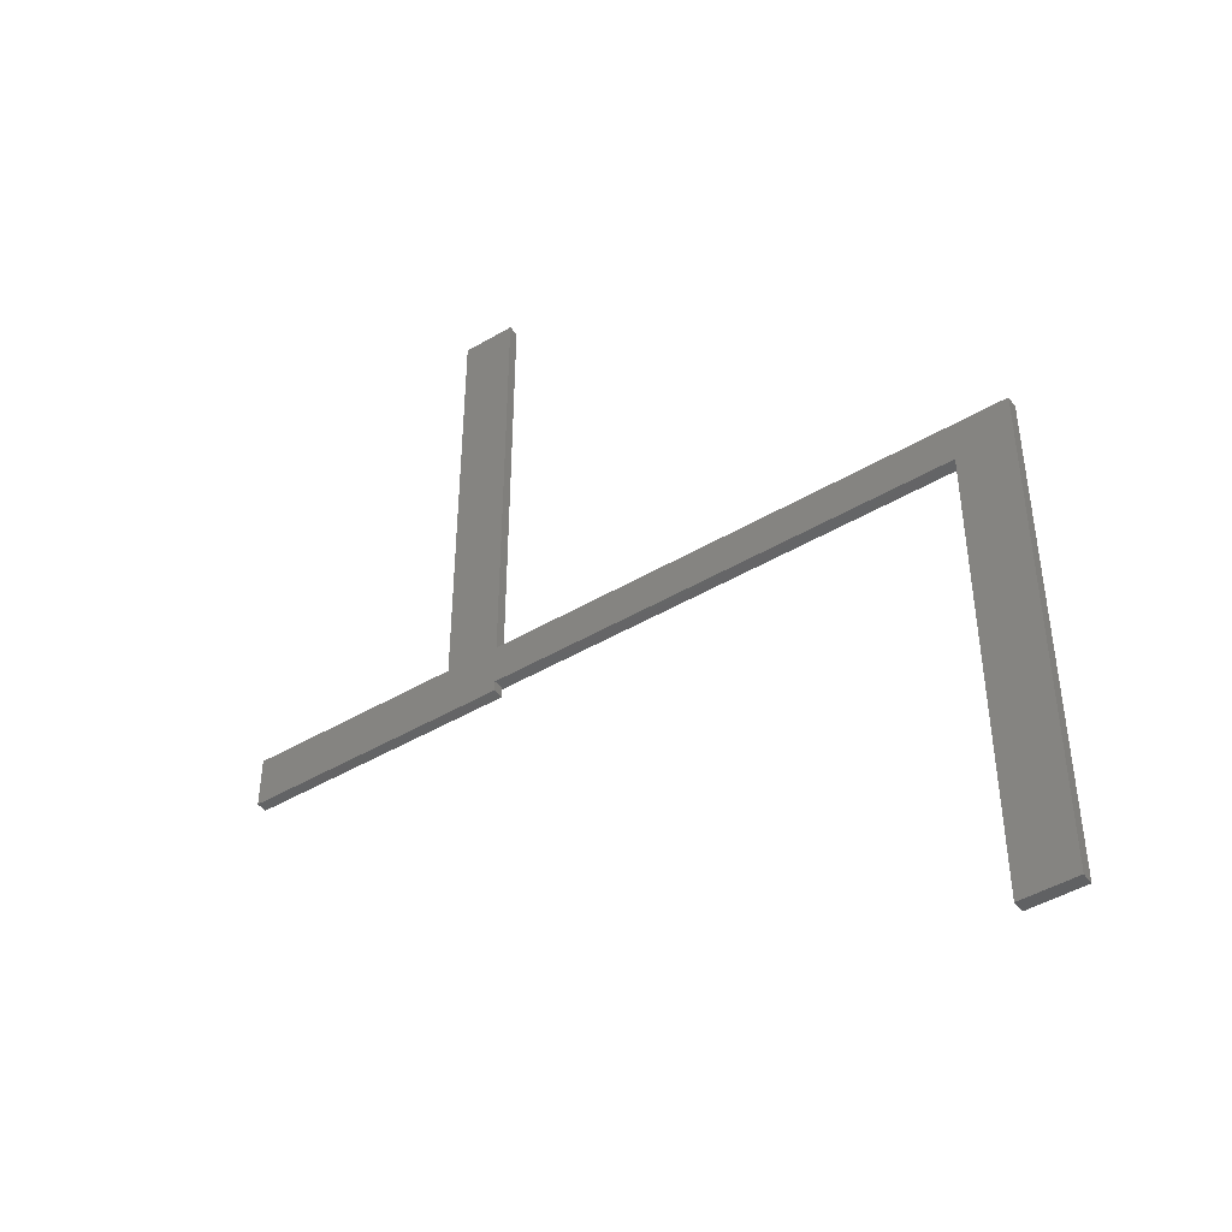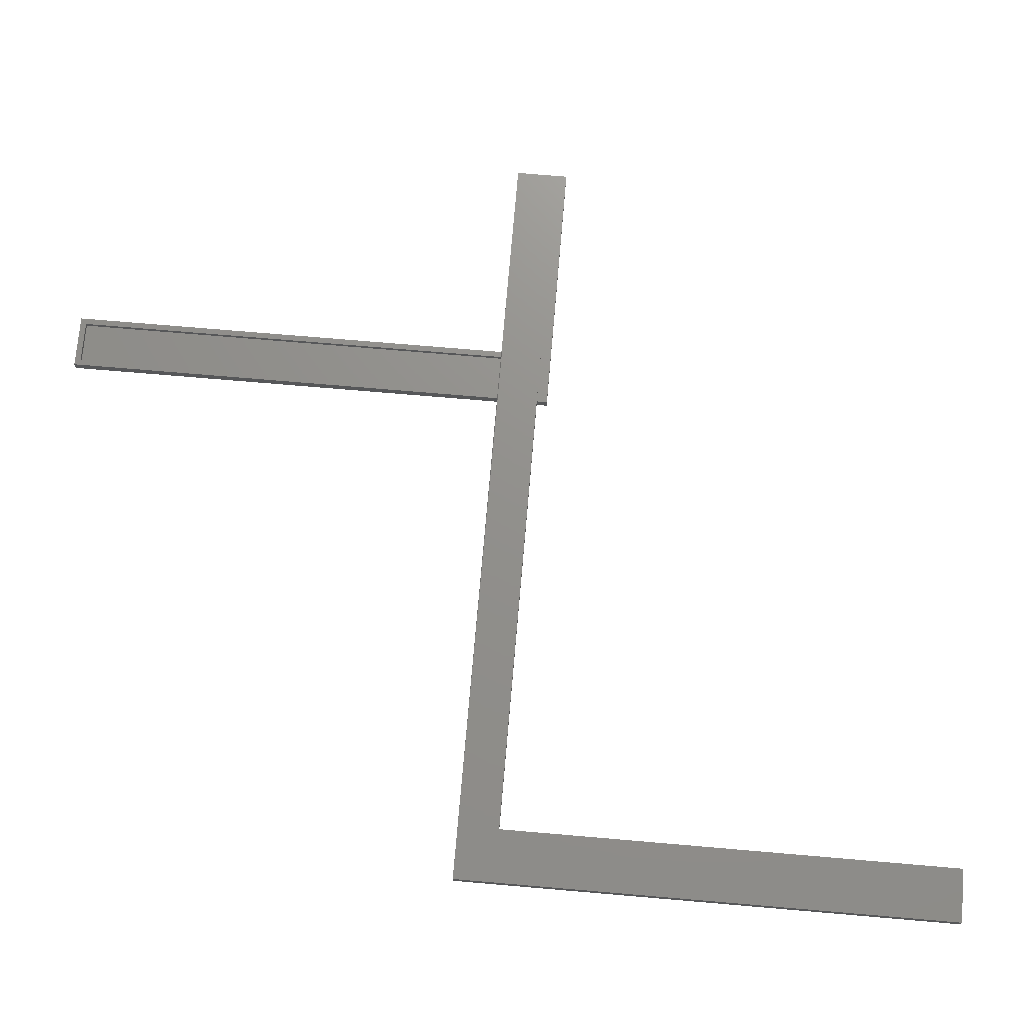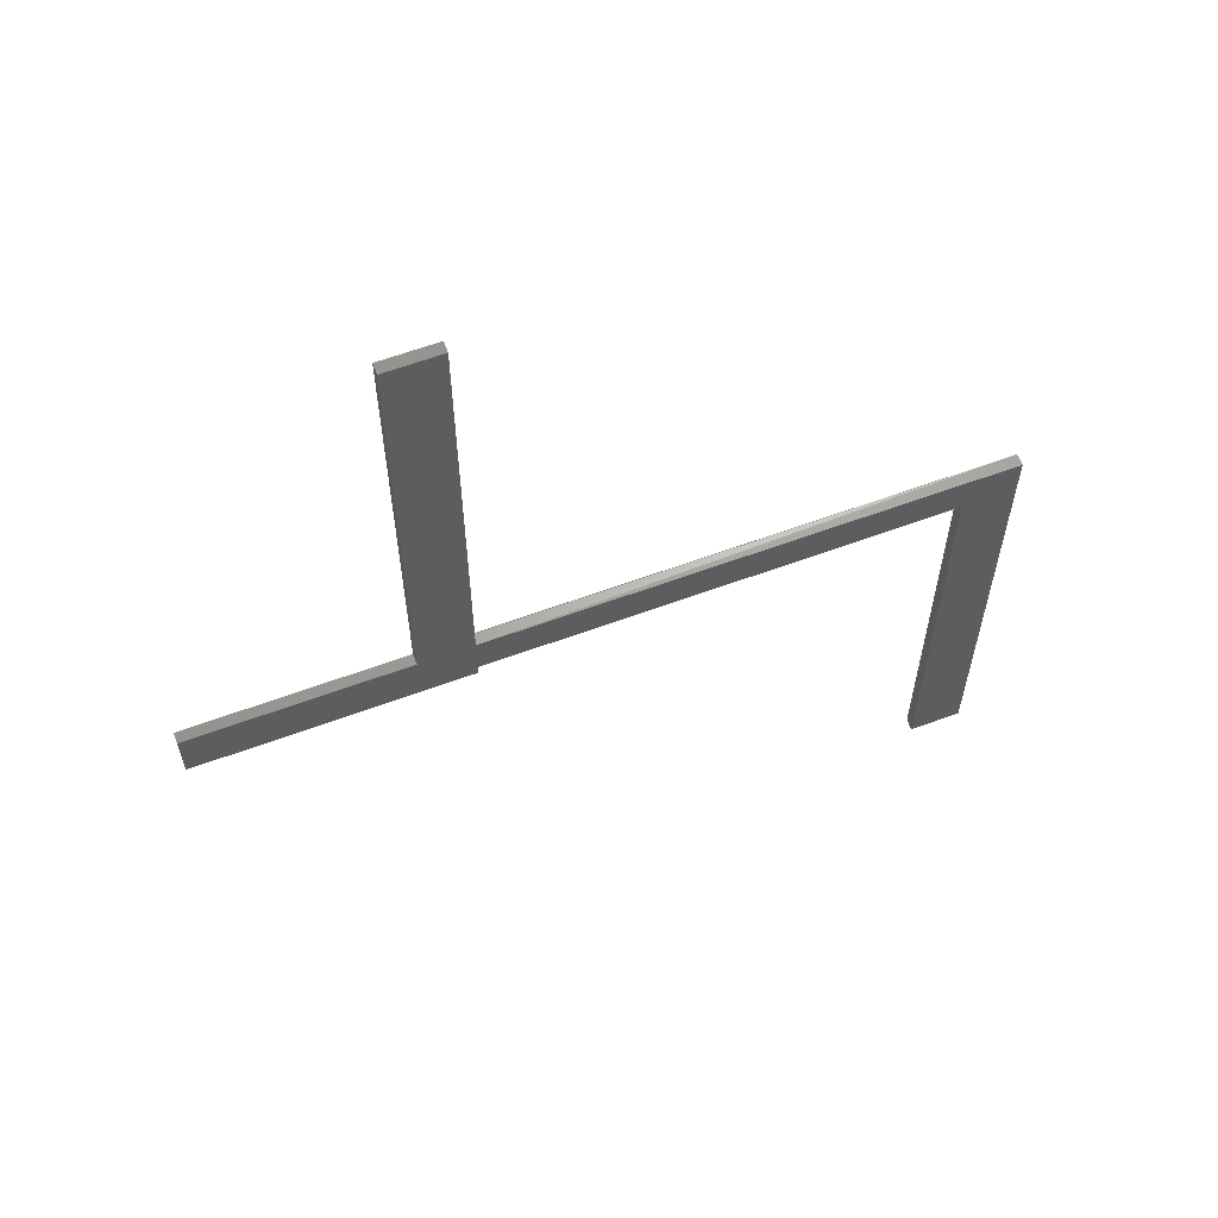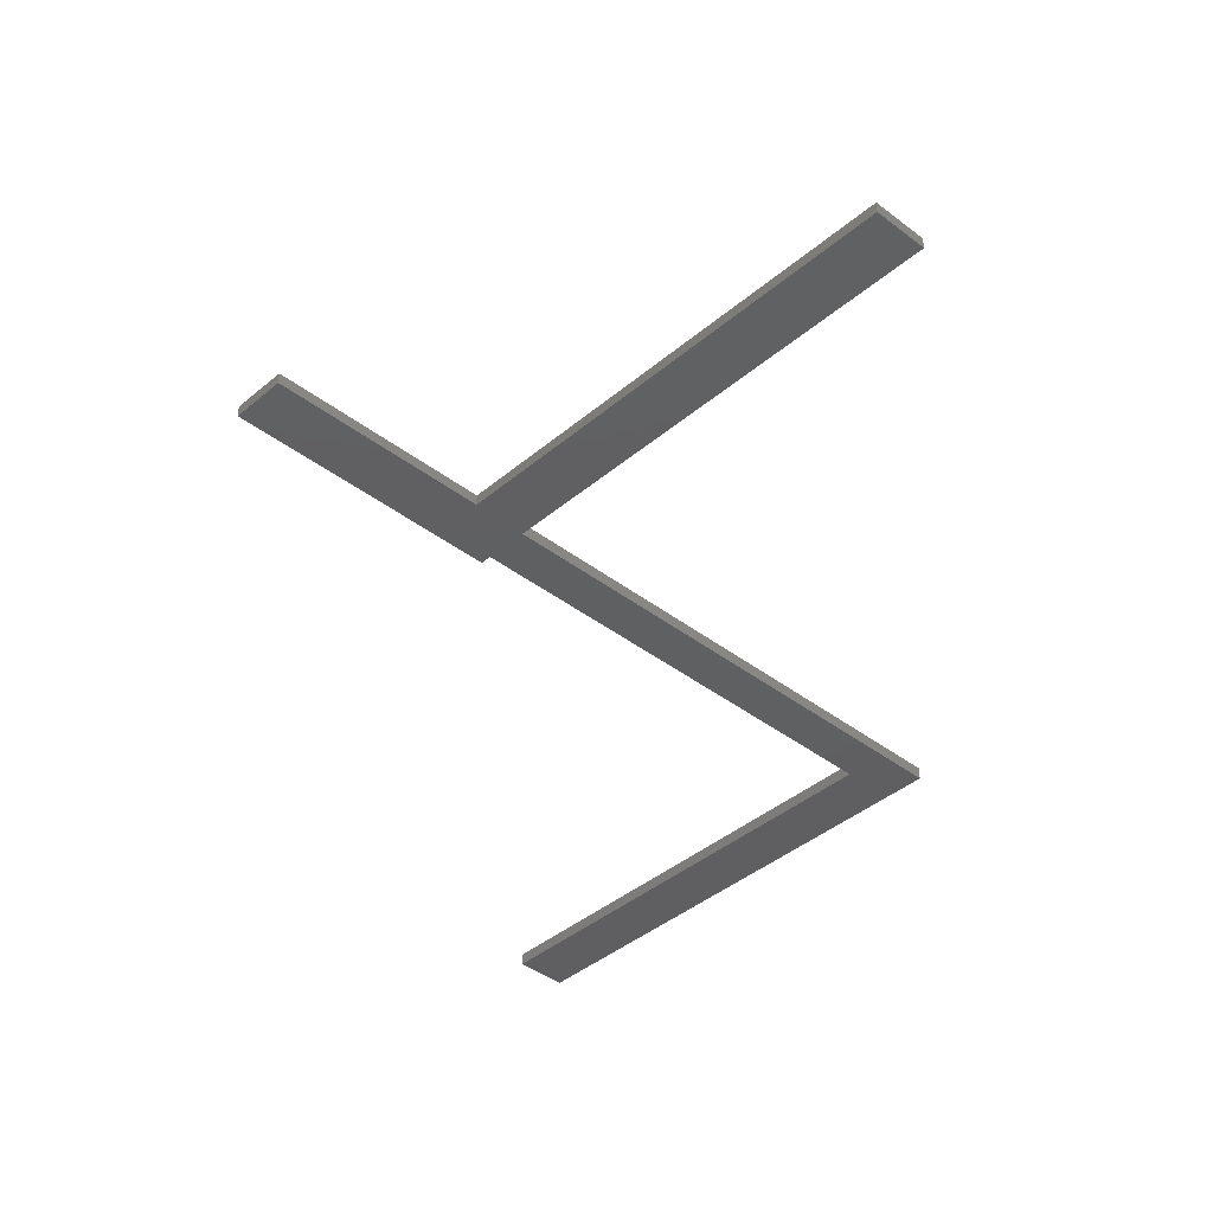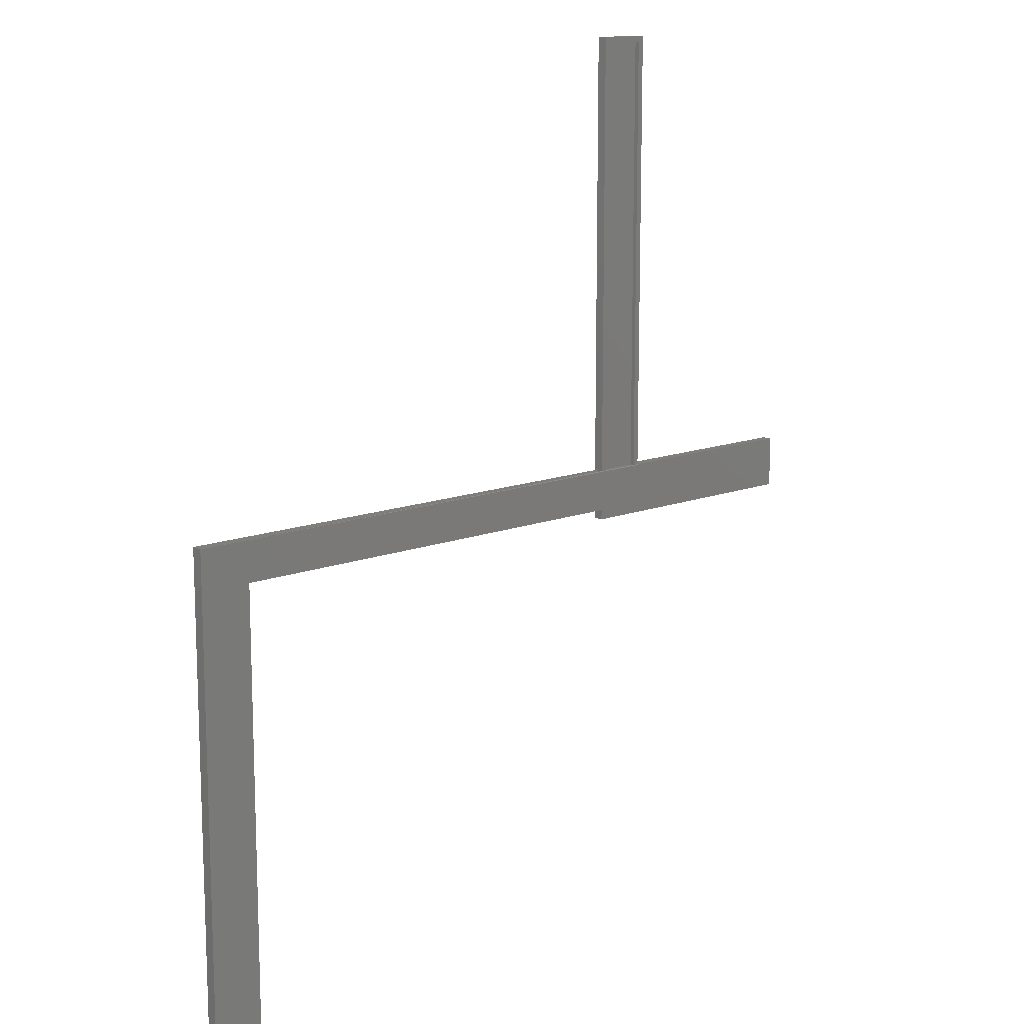
<metadata>
{"format":"stl","ext":"stl","renderer":"f3d","projection":"perspective","resolution":1024,"background":"white","views":[{"elev":-45.7,"azim":-145.9,"up":"+Y"},{"elev":72.3,"azim":-85.1,"up":"+Z"},{"elev":62.1,"azim":159.5,"up":"+Y"},{"elev":-39.8,"azim":136.4,"up":"+Z"},{"elev":13.2,"azim":-41.4,"up":"+Y"}]}
</metadata>
<code>
# stl→obj: 35 verts, 66 faces
v 0.07105 -0.05609 0
v 0.07105 -0.6719 0
v 0 -0.6719 0
v 0 -0.0008224 0
v 0.6797 -0.0008224 0
v 0.75 0 0
v 1.031 0 -4.305e-18
v 0.6797 -0.05609 0
v 0.6797 0.6016 -4.305e-18
v 0.75 0.6016 0
v 0.6797 -0.07031 0
v 1.031 -0.07031 0
v 1.031 -0.07031 0.01406
v 1.031 8.611e-19 0.01406
v 0.6797 -0.07031 0.01406
v 0.6875 0 0.007812
v 0.6875 6.939e-18 0.01406
v 0.7422 0 0.007812
v 0.7422 8.674e-19 0.01406
v 0.75 8.611e-19 0.01406
v 0.75 -0.05609 0.01406
v 0.6797 -0.05609 0.01406
v 0.07105 -0.05609 0.01562
v 0.75 -0.05609 0.01562
v 0.75 -0.0008224 0.01562
v 0.75 0.6016 0.01406
v 0.7422 0.5938 0.01406
v 0.7422 0.5938 0.007812
v 0.6875 0.5938 0.007812
v 0.6875 0.5938 0.01406
v 0.6797 0.6016 0.01406
v 0.6797 8.611e-19 0.01406
v 0 -0.0008224 0.01562
v 0 -0.6719 0.01562
v 0.07105 -0.6719 0.01562
f 1 2 3
f 1 3 4
f 1 4 5
f 1 5 6
f 1 6 7
f 1 7 8
f 5 9 6
f 6 9 10
f 11 8 12
f 12 8 7
f 12 7 13
f 13 7 14
f 15 11 13
f 13 11 12
f 16 17 18
f 18 17 19
f 6 20 7
f 7 20 14
f 15 21 22
f 14 20 13
f 13 20 21
f 13 21 15
f 11 15 8
f 8 15 22
f 23 1 8
f 23 8 22
f 23 22 21
f 23 21 24
f 24 21 25
f 25 21 20
f 20 6 26
f 26 6 10
f 19 27 18
f 18 27 28
f 16 18 29
f 29 18 28
f 16 29 17
f 17 29 30
f 26 31 30
f 26 30 27
f 26 27 19
f 26 19 20
f 32 17 31
f 31 17 30
f 5 32 9
f 9 32 31
f 25 20 19
f 25 19 17
f 25 17 32
f 25 32 33
f 32 5 33
f 33 5 4
f 27 30 28
f 28 30 29
f 10 9 26
f 26 9 31
f 34 35 33
f 33 35 23
f 33 23 25
f 25 23 24
f 33 4 34
f 34 4 3
f 35 2 23
f 23 2 1
f 34 3 35
f 35 3 2

</code>
